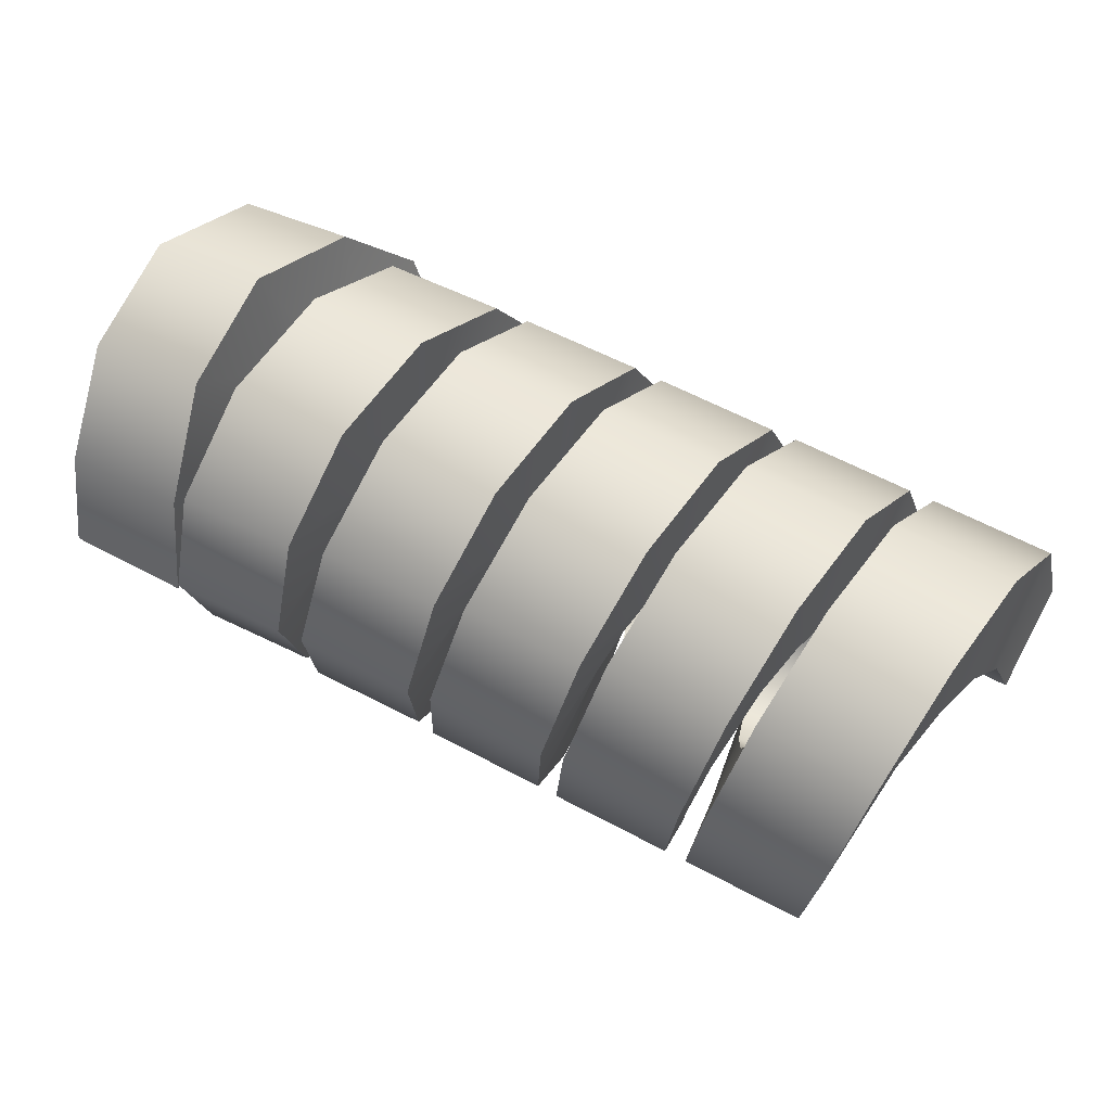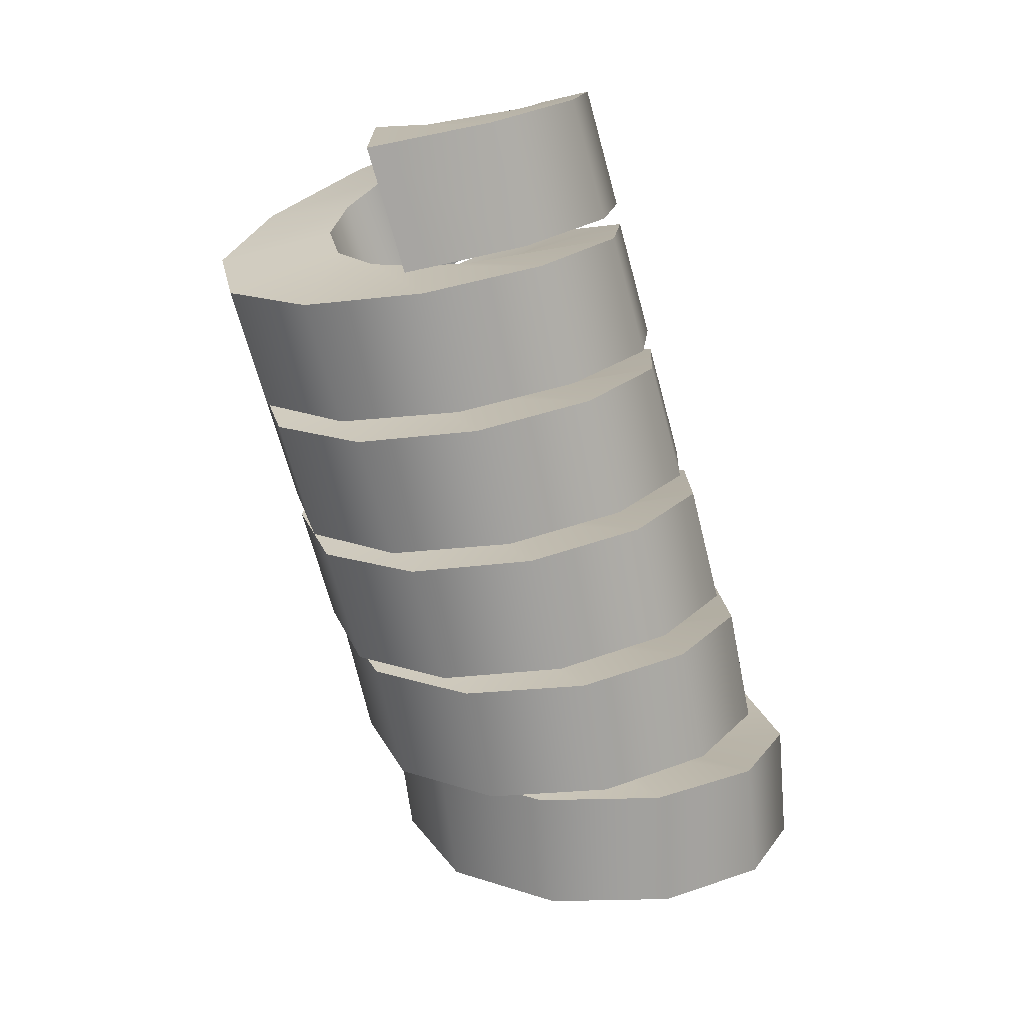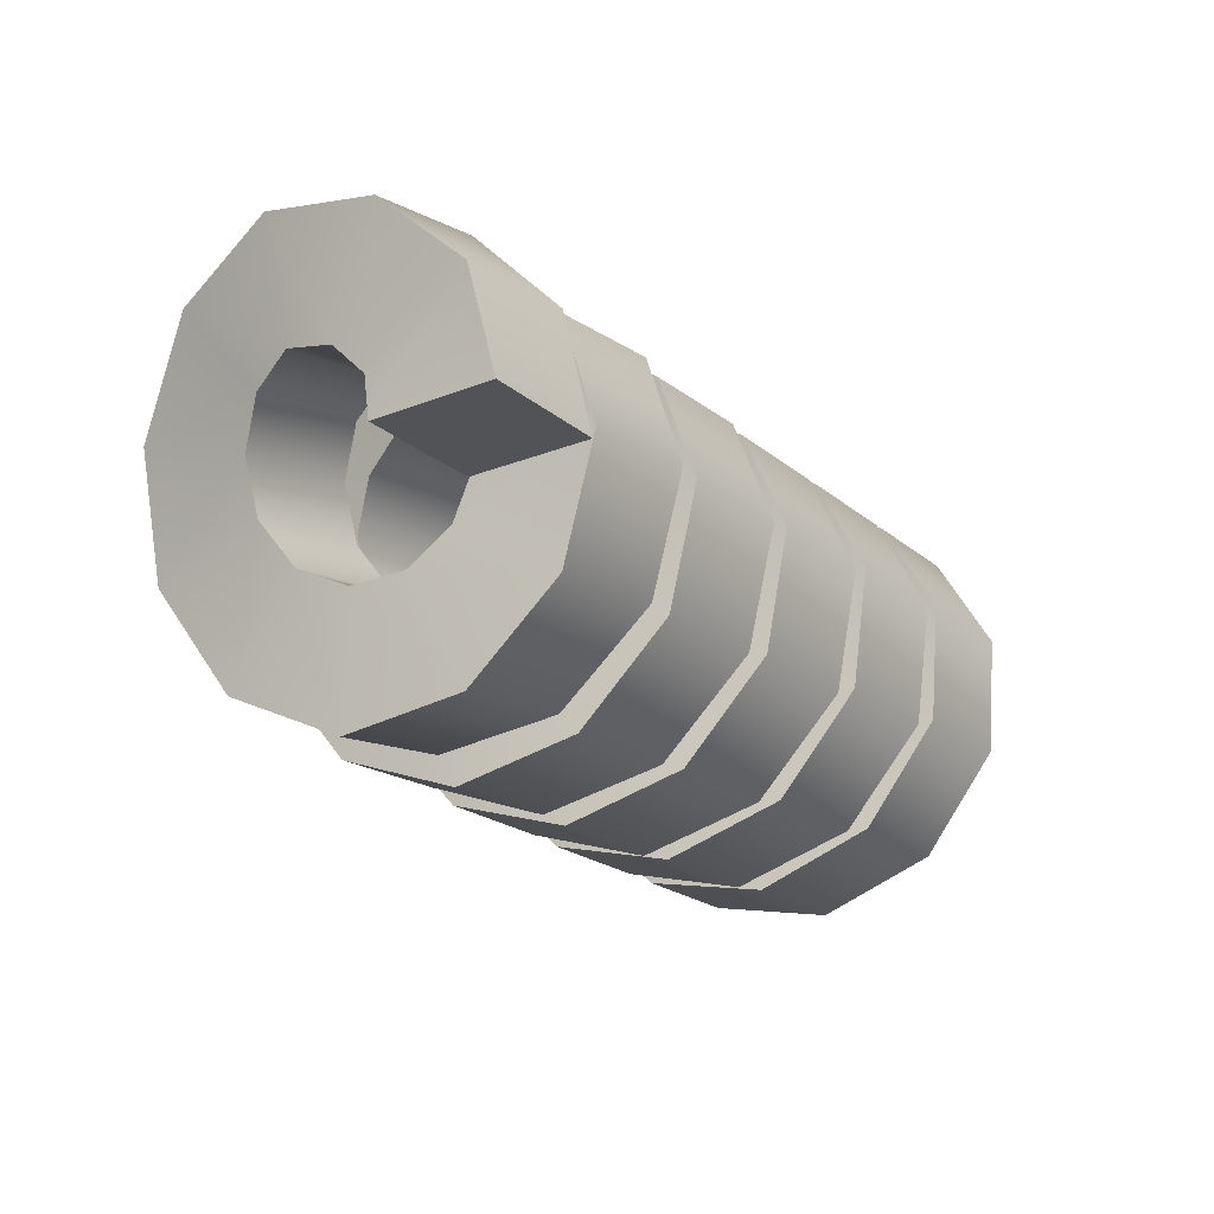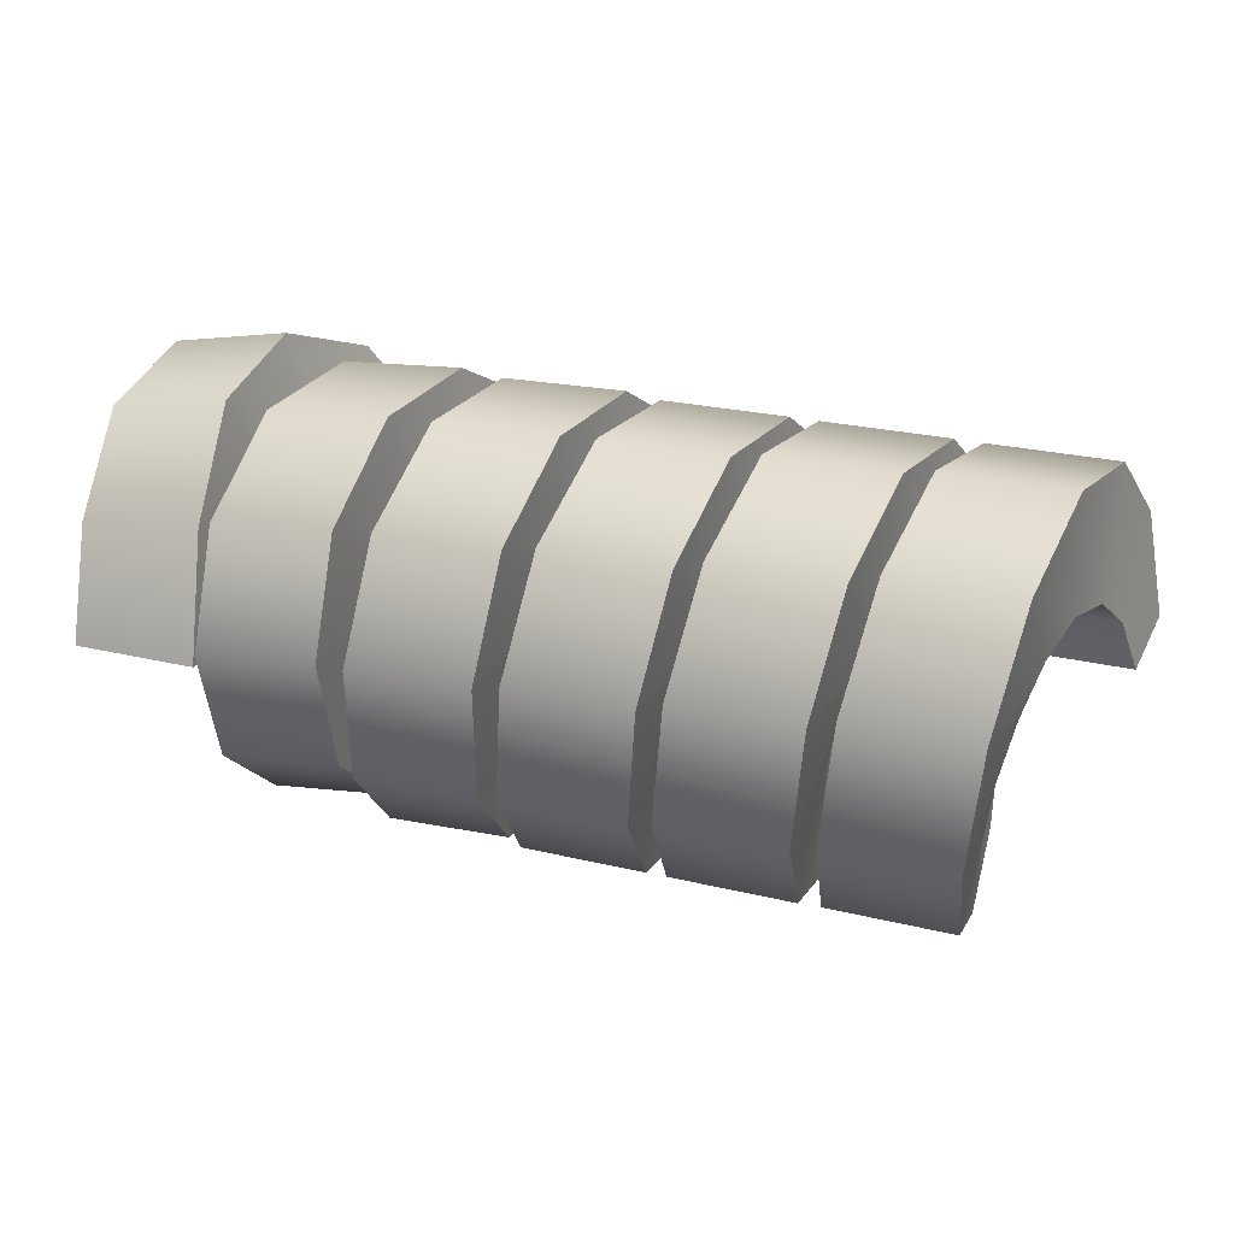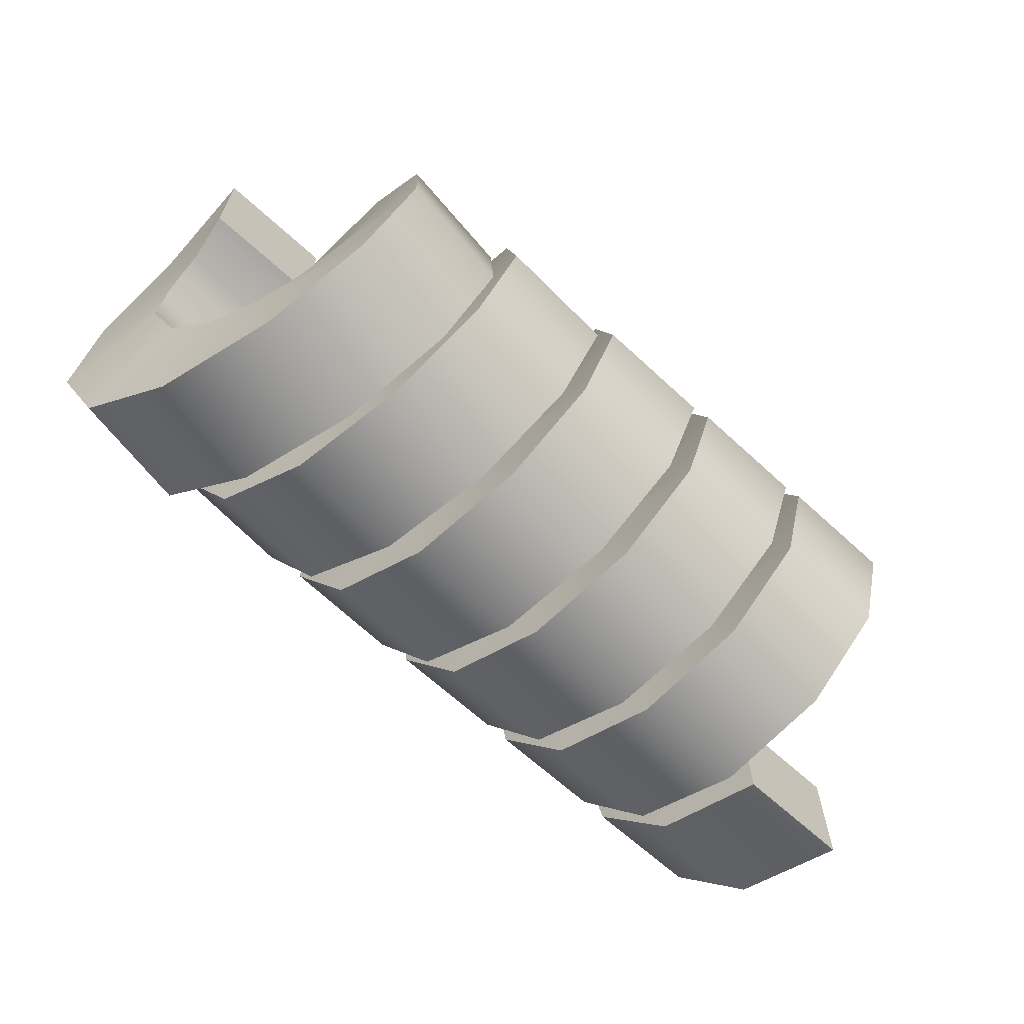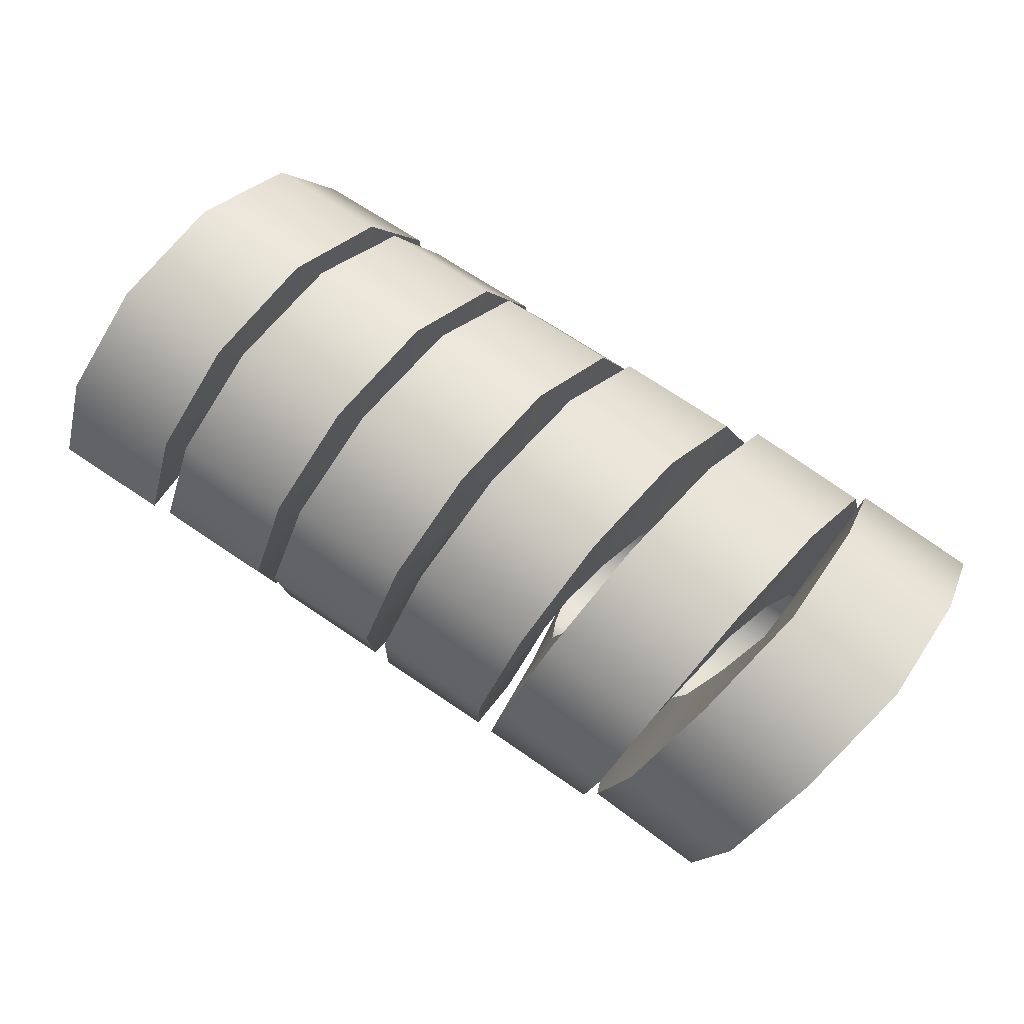
<metadata>
{"format":"obj","ext":"obj","renderer":"f3d","projection":"perspective","resolution":1024,"background":"white","views":[{"elev":60.2,"azim":-151.2,"up":"+Z"},{"elev":-69.9,"azim":-74.5,"up":"+Y"},{"elev":-21.7,"azim":125.1,"up":"+Z"},{"elev":24.9,"azim":-158.4,"up":"+Z"},{"elev":-65.3,"azim":137.3,"up":"+Y"},{"elev":66.8,"azim":34.4,"up":"+Z"}]}
</metadata>
<code>
g default
v -0.8191 -0.4272 -0.002847
v -0.8191 -0.1873 -0.002846
v -0.5791 -0.1873 -0.002846
v -0.5791 -0.4272 -0.002846
v -0.793 -0.36 0.2243
v -0.793 -0.1588 0.09359
v -0.5531 -0.1588 0.09356
v -0.5531 -0.36 0.2242
v -0.7669 -0.1799 0.3781
v -0.767 -0.08232 0.1589
v -0.527 -0.08232 0.1589
v -0.527 -0.1799 0.3781
v -0.7408 0.05487 0.4091
v -0.7409 0.01733 0.1721
v -0.501 0.01733 0.172
v -0.5009 0.05487 0.409
v -0.7147 0.2686 0.3071
v -0.7147 0.108 0.1288
v -0.4748 0.108 0.1287
v -0.4747 0.2686 0.307
v -0.6887 0.3923 0.1053
v -0.6887 0.1606 0.04317
v -0.4488 0.1606 0.04304
v -0.4488 0.3923 0.1051
v -0.6628 0.3861 -0.1315
v -0.6628 0.1579 -0.05729
v -0.4228 0.1579 -0.05745
v -0.4229 0.3861 -0.1316
v -0.6368 0.252 -0.3266
v -0.6367 0.101 -0.1401
v -0.3967 0.101 -0.1403
v -0.3969 0.252 -0.3268
v -0.6109 0.03317 -0.4172
v -0.6107 0.008116 -0.1785
v -0.3707 0.008115 -0.1788
v -0.3709 0.03317 -0.4174
v -0.5849 -0.1997 -0.374
v -0.5846 -0.09071 -0.1602
v -0.3447 -0.09071 -0.1605
v -0.3449 -0.1997 -0.3742
v -0.5585 -0.3714 -0.211
v -0.5584 -0.1636 -0.09103
v -0.3185 -0.1636 -0.0913
v -0.3186 -0.3714 -0.2112
v -0.5323 -0.4267 0.01929
v -0.5323 -0.1871 0.006691
v -0.2923 -0.1871 0.006396
v -0.2923 -0.4267 0.01899
v -0.5059 -0.3476 0.2425
v -0.5061 -0.1535 0.1014
v -0.2662 -0.1535 0.1011
v -0.266 -0.3476 0.2422
v -0.4795 -0.1597 0.3866
v -0.4798 -0.07374 0.1625
v -0.2399 -0.07374 0.1622
v -0.2396 -0.1597 0.3862
v -0.4534 0.0764 0.4051
v -0.4538 0.02646 0.1704
v -0.2138 0.02646 0.17
v -0.2134 0.0764 0.4047
v -0.4274 0.2845 0.292
v -0.4276 0.1148 0.1223
v -0.1877 0.1148 0.1219
v -0.1874 0.2845 0.2916
v -0.4018 0.3974 0.08399
v -0.4019 0.1627 0.03417
v -0.1619 0.1627 0.0337
v -0.1618 0.3974 0.08353
v -0.3763 0.3788 -0.1519
v -0.3762 0.1548 -0.06589
v -0.1362 0.1548 -0.06642
v -0.1364 0.3788 -0.1525
v -0.3509 0.2346 -0.3396
v -0.3504 0.0936 -0.1455
v -0.1105 0.09359 -0.1461
v -0.111 0.2346 -0.3402
v -0.3252 0.01129 -0.4185
v -0.3245 -0.001163 -0.1789
v -0.08458 -0.001171 -0.1795
v -0.08523 0.01129 -0.4192
v -0.2992 -0.219 -0.363
v -0.2986 -0.09889 -0.1553
v -0.05864 -0.0989 -0.156
v -0.05927 -0.219 -0.3637
v -0.2728 -0.3819 -0.1911
v -0.2725 -0.168 -0.08225
v -0.03253 -0.1681 -0.08304
v -0.03289 -0.3819 -0.1919
v -0.246 -0.4249 0.04187
v -0.2461 -0.1863 0.01665
v -0.006143 -0.1863 0.0158
v -0.006065 -0.4249 0.04102
v -0.2192 -0.3342 0.2606
v -0.2198 -0.1478 0.1095
v 0.02013 -0.1478 0.1086
v 0.0207 -0.3342 0.2597
v -0.1927 -0.1389 0.3947
v -0.1936 -0.06491 0.1664
v 0.04632 -0.06492 0.1655
v 0.04724 -0.1389 0.3937
v -0.1665 0.09785 0.4007
v -0.1675 0.03558 0.169
v 0.07244 0.03556 0.168
v 0.07344 0.09783 0.3997
v -0.141 0.2997 0.2768
v -0.1418 0.1212 0.1164
v 0.09816 0.1212 0.1153
v 0.09891 0.2997 0.2757
v -0.1161 0.4015 0.06293
v -0.1163 0.1644 0.02559
v 0.1237 0.1644 0.02443
v 0.1239 0.4014 0.06177
v -0.09119 0.3704 -0.1719
v -0.09071 0.1512 -0.07411
v 0.1492 0.1512 -0.07534
v 0.1487 0.3703 -0.1731
v -0.0663 0.2164 -0.3519
v -0.06523 0.08589 -0.1506
v 0.1747 0.08586 -0.1518
v 0.1736 0.2164 -0.3532
v -0.04073 -0.01076 -0.419
v -0.03938 -0.01052 -0.1791
v 0.2006 -0.01055 -0.1805
v 0.1992 -0.01078 -0.4204
v -0.01561 -0.238 -0.3487
v -0.01368 -0.1069 -0.1478
v 0.2262 -0.107 -0.15
v 0.2243 -0.238 -0.351
v 0.0115 -0.3915 -0.1657
v 0.01286 -0.172 -0.06872
v 0.2527 -0.1721 -0.07191
v 0.2514 -0.3916 -0.1689
v 0.04093 -0.4216 0.07152
v 0.04037 -0.1848 0.03315
v 0.2802 -0.1849 0.02904
v 0.2808 -0.4217 0.06741
v 0.07188 -0.3186 0.2868
v 0.0686 -0.141 0.1255
v 0.3084 -0.1412 0.1205
v 0.3117 -0.3188 0.2818
v 0.1022 -0.1158 0.4111
v 0.09646 -0.05487 0.1792
v 0.3362 -0.05506 0.1733
v 0.3419 -0.1159 0.4052
v 0.1297 0.1213 0.4048
v 0.1232 0.04577 0.1772
v 0.3629 0.04555 0.1704
v 0.3695 0.1211 0.3979
v 0.1532 0.3159 0.2702
v 0.1482 0.1284 0.1206
v 0.3879 0.1281 0.1129
v 0.3929 0.3156 0.2624
v 0.1725 0.405 0.05134
v 0.1714 0.1662 0.02817
v 0.4111 0.1659 0.01951
v 0.4122 0.4048 0.04267
v 0.1894 0.3599 -0.1807
v 0.1935 0.1471 -0.07007
v 0.4332 0.1468 -0.07966
v 0.429 0.3596 -0.1903
v 0.2072 0.1951 -0.3508
v 0.2162 0.07715 -0.1422
v 0.4558 0.0768 -0.1527
v 0.4468 0.1948 -0.3613
v 0.229 -0.03602 -0.4038
v 0.2404 -0.02096 -0.1647
v 0.48 -0.02134 -0.1761
v 0.4686 -0.0364 -0.4152
v 0.2573 -0.2587 -0.3227
v 0.2674 -0.1155 -0.1305
v 0.507 -0.1159 -0.1428
v 0.4968 -0.2591 -0.335
v 0.2923 -0.4009 -0.1338
v 0.2973 -0.1758 -0.05067
v 0.5369 -0.1763 -0.06389
v 0.5319 -0.4013 -0.147
v 0.3316 -0.4165 0.1016
v 0.329 -0.1825 0.0487
v 0.5685 -0.183 0.03456
v 0.5711 -0.417 0.08742
v 0.3712 -0.3006 0.3068
v 0.3608 -0.1333 0.1351
v 0.6003 -0.1339 0.1201
v 0.6107 -0.3012 0.2918
v 0.4091 -0.08827 0.4245
v 0.392 -0.0426 0.1898
v 0.6311 -0.04345 0.1722
v 0.6482 -0.08912 0.407
v 0.4385 0.1499 0.4077
v 0.4196 0.05902 0.1868
v 0.6584 0.05783 0.1668
v 0.6773 0.1487 0.3877
v 0.4557 0.3363 0.2648
v 0.442 0.1386 0.1299
v 0.6804 0.1371 0.1074
v 0.6941 0.3347 0.2423
v 0.4613 0.4102 0.04511
v 0.4593 0.1704 0.04007
v 0.6974 0.1686 0.01511
v 0.6994 0.4084 0.02015
v 0.4611 0.3478 -0.1776
v 0.4742 0.1443 -0.05154
v 0.7119 0.1421 -0.07896
v 0.6988 0.3456 -0.205
v 0.4638 0.1697 -0.3287
v 0.4902 0.06902 -0.1131
v 0.7276 0.0665 -0.143
v 0.7012 0.1672 -0.3586
v 0.4791 -0.06574 -0.3577
v 0.5115 -0.03064 -0.1233
v 0.7486 -0.03349 -0.1557
v 0.7161 -0.06859 -0.3901
v 0.5127 -0.2813 -0.2542
v 0.5406 -0.1219 -0.07774
v 0.7773 -0.1251 -0.1126
v 0.7495 -0.2845 -0.2891
v 0.5646 -0.4064 -0.05137
v 0.5772 -0.1749 0.009658
v 0.8136 -0.1784 -0.02768
v 0.801 -0.4099 -0.08871
v 0.628 -0.4 0.1847
v 0.6188 -0.1721 0.1107
v 0.8549 -0.1759 0.0709
v 0.8641 -0.4039 0.1449
v 0.6907 -0.2642 0.3775
v 0.66 -0.1144 0.193
v 0.8957 -0.1186 0.1507
v 0.9264 -0.2684 0.3352
v 0.7394 -0.04339 0.4641
v 0.6952 -0.02071 0.2297
v 0.9306 -0.02523 0.185
v 0.9748 -0.04791 0.4194
v 0.7351 0.1864 0.4118
v 0.6966 0.0763 0.2029
v 0.9322 0.07205 0.1615
v 0.9707 0.1822 0.3705
v 0.7082 0.3498 0.2374
v 0.694 0.1442 0.1157
v 0.9313 0.1416 0.09084
v 0.9455 0.3472 0.2125
v 0.7058 0.4065 -0.002835
v 0.7058 0.1666 -0.002839
v 0.9457 0.1666 -0.002839
v 0.9457 0.4065 -0.002834
g FoodShortLLowerLeg
f 5 6 2 1
f 6 7 3 2
f 7 8 4 3
f 8 5 1 4
f 9 10 6 5
f 10 11 7 6
f 11 12 8 7
f 12 9 5 8
f 13 14 10 9
f 14 15 11 10
f 15 16 12 11
f 16 13 9 12
f 17 18 14 13
f 18 19 15 14
f 19 20 16 15
f 20 17 13 16
f 21 22 18 17
f 22 23 19 18
f 23 24 20 19
f 24 21 17 20
f 25 26 22 21
f 26 27 23 22
f 27 28 24 23
f 28 25 21 24
f 29 30 26 25
f 30 31 27 26
f 31 32 28 27
f 32 29 25 28
f 33 34 30 29
f 34 35 31 30
f 35 36 32 31
f 36 33 29 32
f 37 38 34 33
f 38 39 35 34
f 39 40 36 35
f 40 37 33 36
f 41 42 38 37
f 42 43 39 38
f 43 44 40 39
f 44 41 37 40
f 45 46 42 41
f 46 47 43 42
f 47 48 44 43
f 48 45 41 44
f 49 50 46 45
f 50 51 47 46
f 51 52 48 47
f 52 49 45 48
f 53 54 50 49
f 54 55 51 50
f 55 56 52 51
f 56 53 49 52
f 57 58 54 53
f 58 59 55 54
f 59 60 56 55
f 60 57 53 56
f 61 62 58 57
f 62 63 59 58
f 63 64 60 59
f 64 61 57 60
f 65 66 62 61
f 66 67 63 62
f 67 68 64 63
f 68 65 61 64
f 69 70 66 65
f 70 71 67 66
f 71 72 68 67
f 72 69 65 68
f 73 74 70 69
f 74 75 71 70
f 75 76 72 71
f 76 73 69 72
f 77 78 74 73
f 78 79 75 74
f 79 80 76 75
f 80 77 73 76
f 81 82 78 77
f 82 83 79 78
f 83 84 80 79
f 84 81 77 80
f 85 86 82 81
f 86 87 83 82
f 87 88 84 83
f 88 85 81 84
f 89 90 86 85
f 90 91 87 86
f 91 92 88 87
f 92 89 85 88
f 93 94 90 89
f 94 95 91 90
f 95 96 92 91
f 96 93 89 92
f 97 98 94 93
f 98 99 95 94
f 99 100 96 95
f 100 97 93 96
f 101 102 98 97
f 102 103 99 98
f 103 104 100 99
f 104 101 97 100
f 105 106 102 101
f 106 107 103 102
f 107 108 104 103
f 108 105 101 104
f 109 110 106 105
f 110 111 107 106
f 111 112 108 107
f 112 109 105 108
f 113 114 110 109
f 114 115 111 110
f 115 116 112 111
f 116 113 109 112
f 117 118 114 113
f 118 119 115 114
f 119 120 116 115
f 120 117 113 116
f 121 122 118 117
f 122 123 119 118
f 123 124 120 119
f 124 121 117 120
f 125 126 122 121
f 126 127 123 122
f 127 128 124 123
f 128 125 121 124
f 129 130 126 125
f 130 131 127 126
f 131 132 128 127
f 132 129 125 128
f 133 134 130 129
f 134 135 131 130
f 135 136 132 131
f 136 133 129 132
f 137 138 134 133
f 138 139 135 134
f 139 140 136 135
f 140 137 133 136
f 141 142 138 137
f 142 143 139 138
f 143 144 140 139
f 144 141 137 140
f 145 146 142 141
f 146 147 143 142
f 147 148 144 143
f 148 145 141 144
f 149 150 146 145
f 150 151 147 146
f 151 152 148 147
f 152 149 145 148
f 153 154 150 149
f 154 155 151 150
f 155 156 152 151
f 156 153 149 152
f 157 158 154 153
f 158 159 155 154
f 159 160 156 155
f 160 157 153 156
f 161 162 158 157
f 162 163 159 158
f 163 164 160 159
f 164 161 157 160
f 165 166 162 161
f 166 167 163 162
f 167 168 164 163
f 168 165 161 164
f 169 170 166 165
f 170 171 167 166
f 171 172 168 167
f 172 169 165 168
f 173 174 170 169
f 174 175 171 170
f 175 176 172 171
f 176 173 169 172
f 177 178 174 173
f 178 179 175 174
f 179 180 176 175
f 180 177 173 176
f 181 182 178 177
f 182 183 179 178
f 183 184 180 179
f 184 181 177 180
f 185 186 182 181
f 186 187 183 182
f 187 188 184 183
f 188 185 181 184
f 189 190 186 185
f 190 191 187 186
f 191 192 188 187
f 192 189 185 188
f 193 194 190 189
f 194 195 191 190
f 195 196 192 191
f 196 193 189 192
f 197 198 194 193
f 198 199 195 194
f 199 200 196 195
f 200 197 193 196
f 201 202 198 197
f 202 203 199 198
f 203 204 200 199
f 204 201 197 200
f 205 206 202 201
f 206 207 203 202
f 207 208 204 203
f 208 205 201 204
f 209 210 206 205
f 210 211 207 206
f 211 212 208 207
f 212 209 205 208
f 213 214 210 209
f 214 215 211 210
f 215 216 212 211
f 216 213 209 212
f 217 218 214 213
f 218 219 215 214
f 219 220 216 215
f 220 217 213 216
f 221 222 218 217
f 222 223 219 218
f 223 224 220 219
f 224 221 217 220
f 225 226 222 221
f 226 227 223 222
f 227 228 224 223
f 228 225 221 224
f 229 230 226 225
f 230 231 227 226
f 231 232 228 227
f 232 229 225 228
f 233 234 230 229
f 234 235 231 230
f 235 236 232 231
f 236 233 229 232
f 237 238 234 233
f 238 239 235 234
f 239 240 236 235
f 240 237 233 236
f 241 242 238 237
f 242 243 239 238
f 243 244 240 239
f 244 241 237 240
f 1 2 3 4
f 241 244 243 242

</code>
